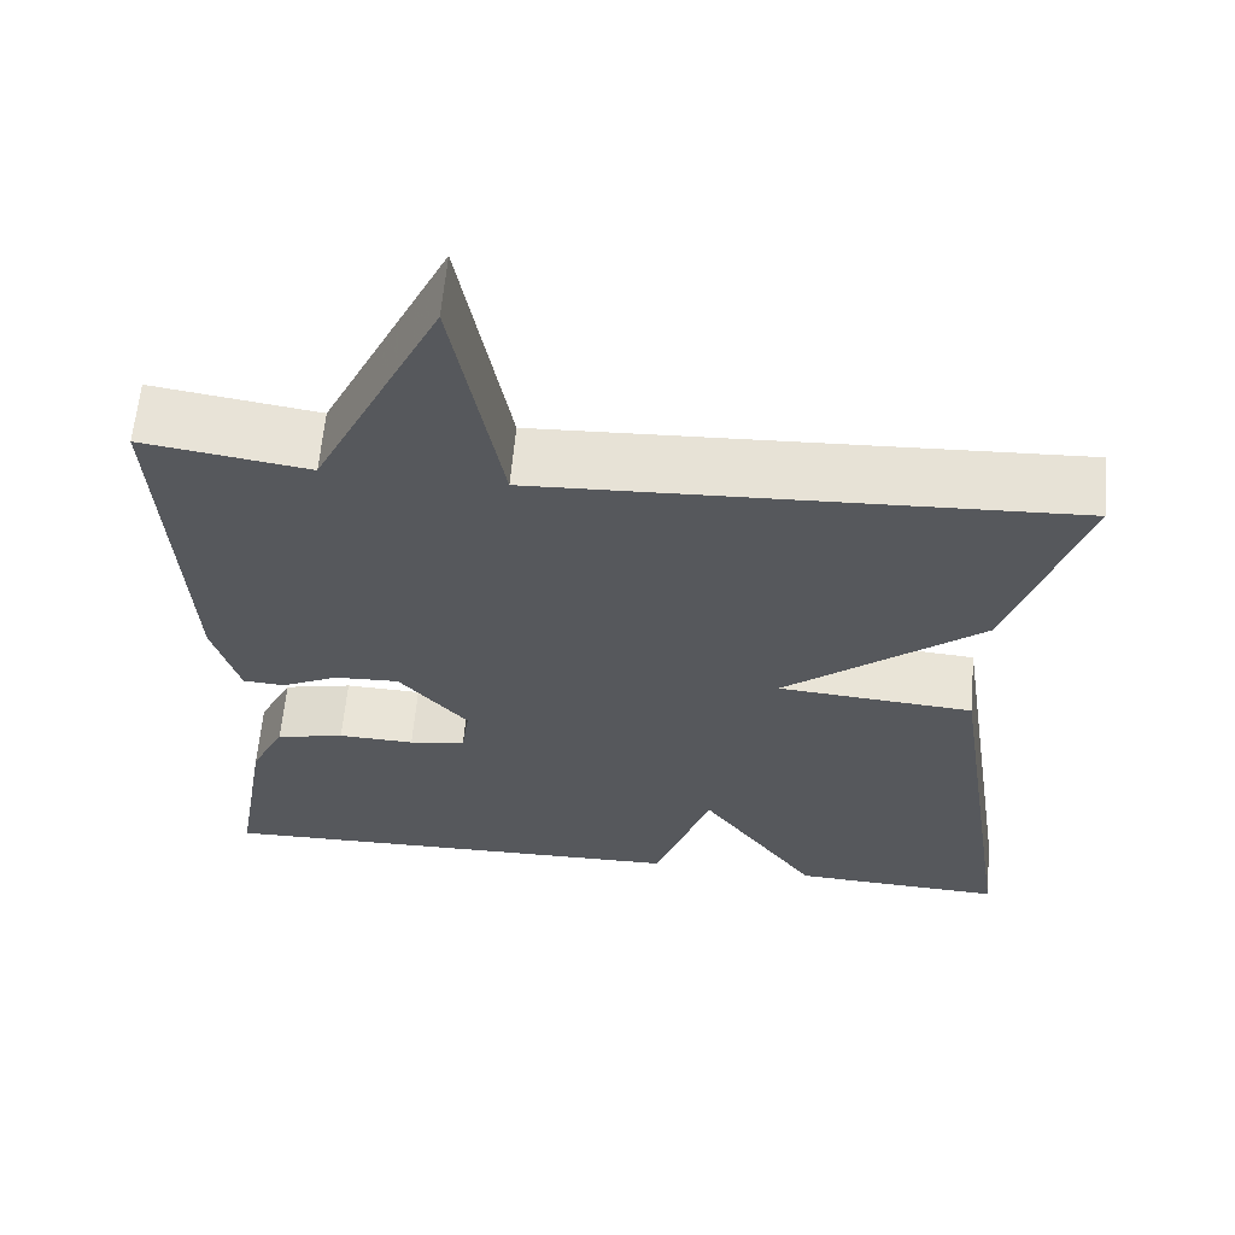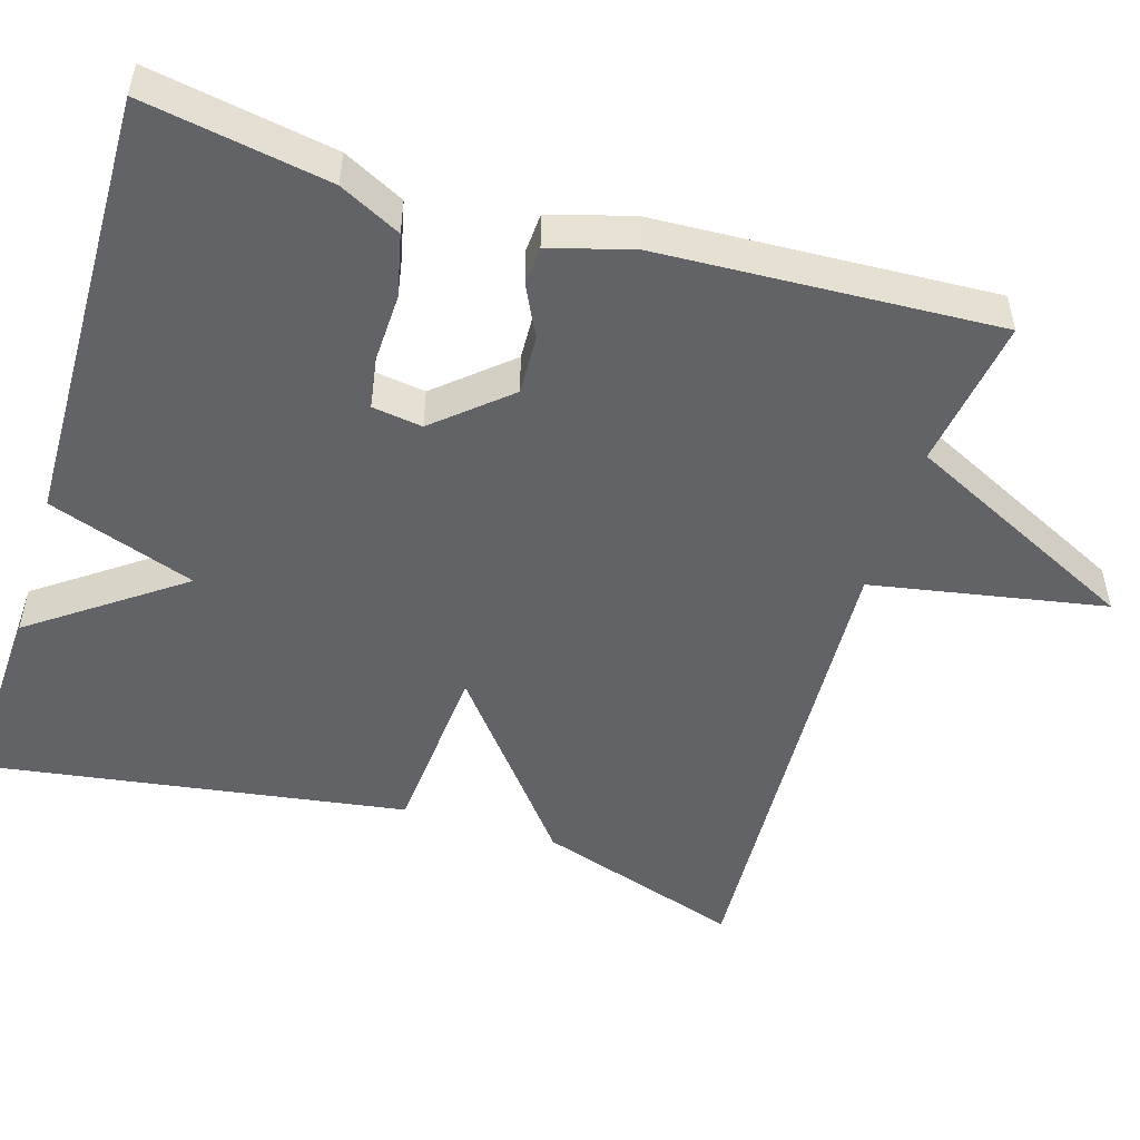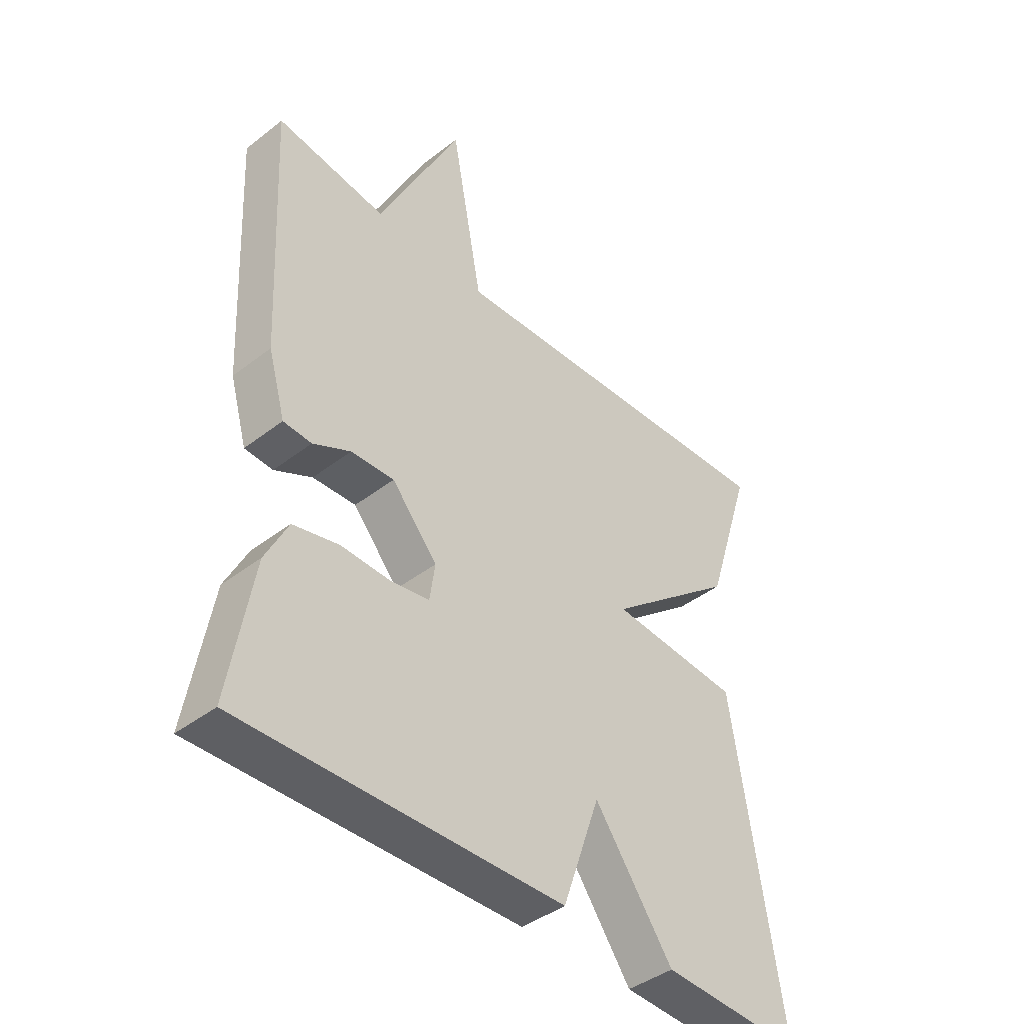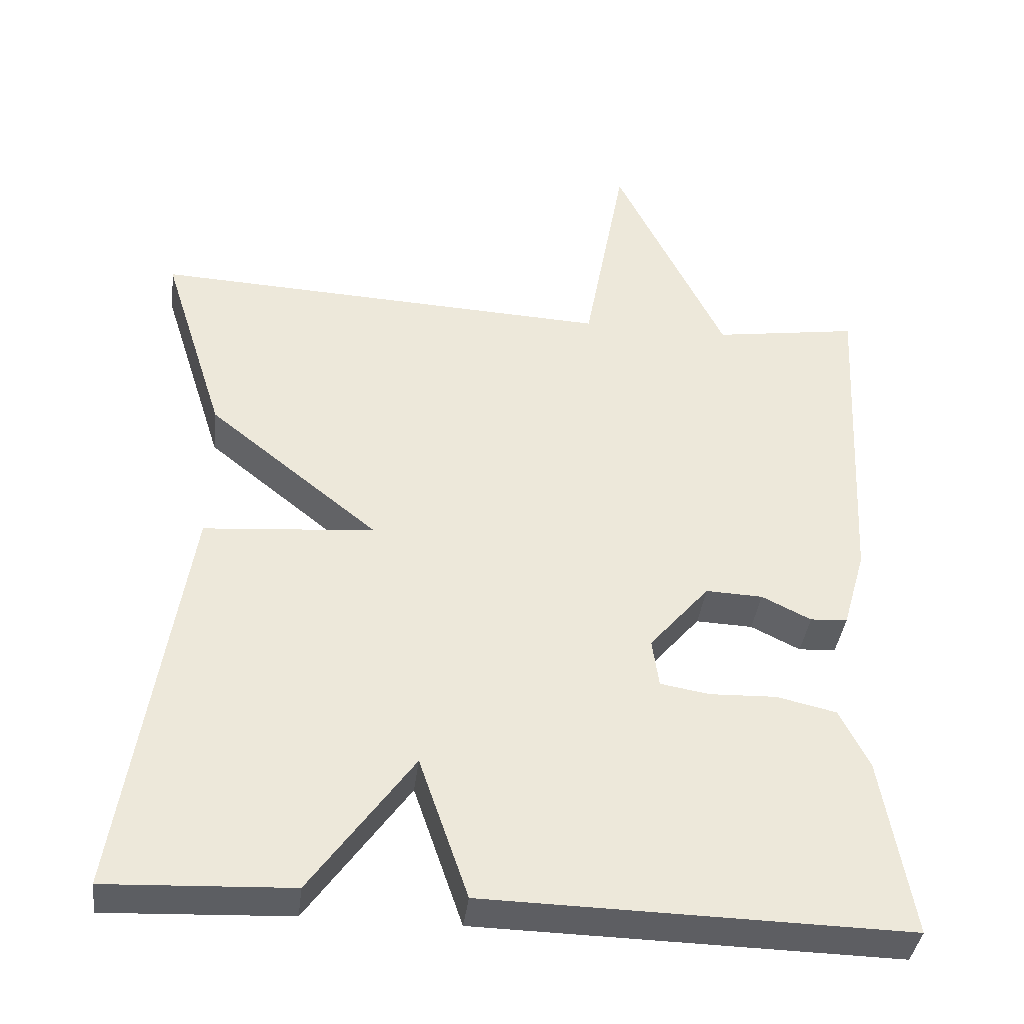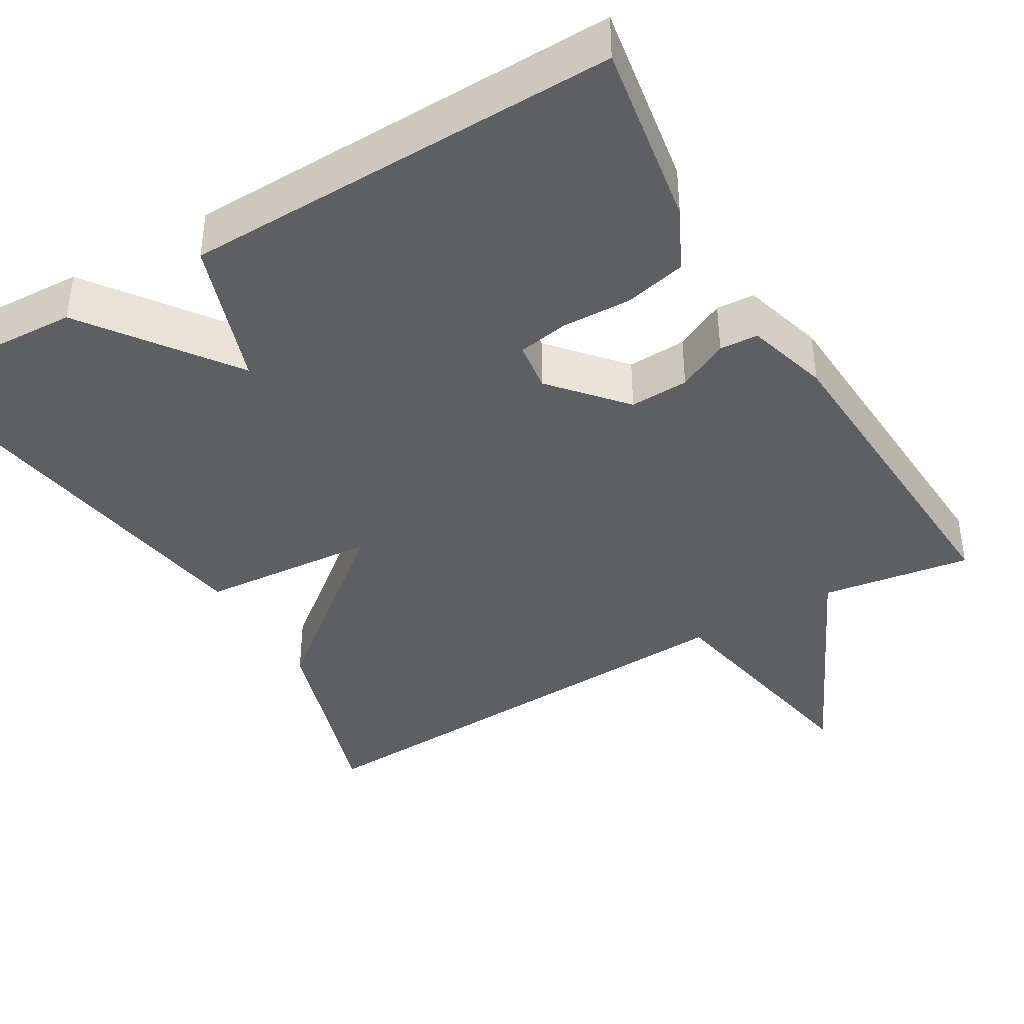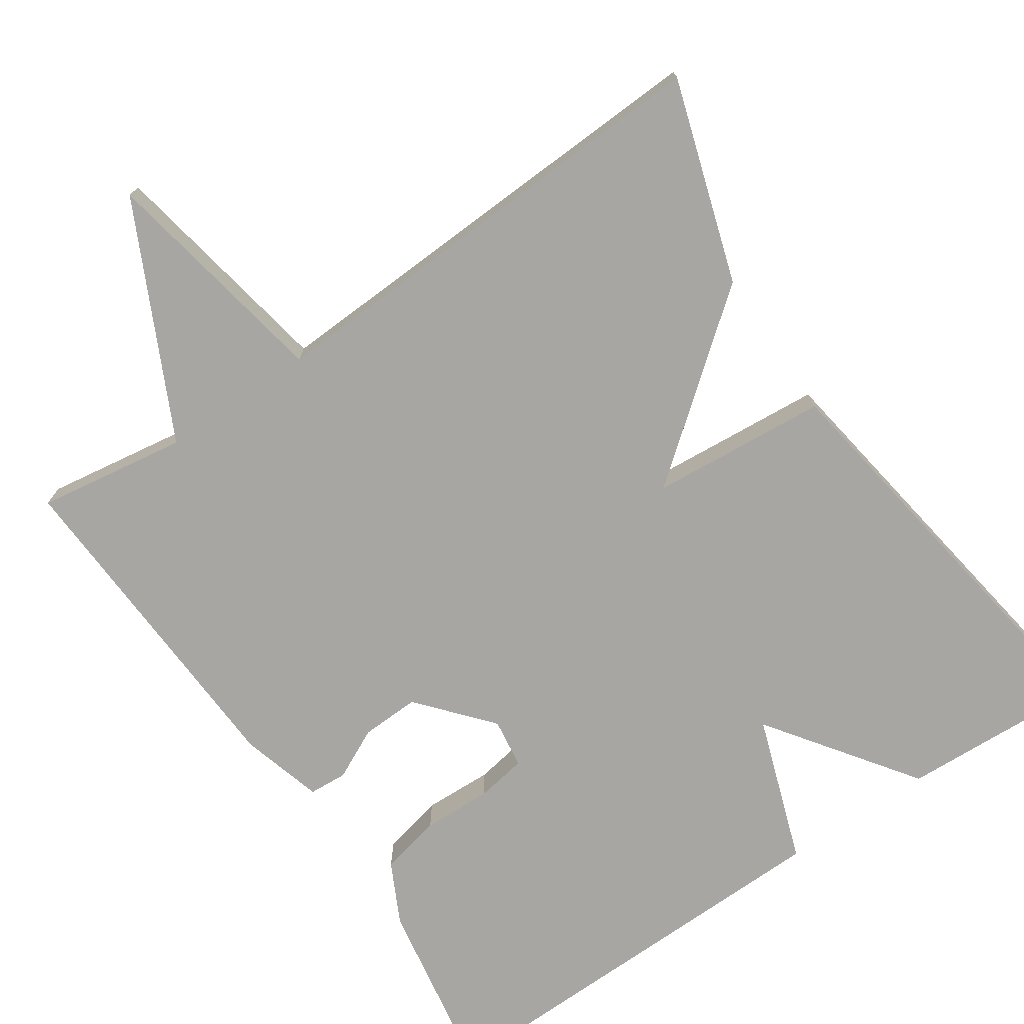
<metadata>
{"format":"obj","ext":"obj","renderer":"f3d","projection":"perspective","resolution":1024,"background":"white","views":[{"elev":61.8,"azim":5.1,"up":"+Z"},{"elev":-51.0,"azim":-107.0,"up":"+Y"},{"elev":-42.2,"azim":-47.2,"up":"+Z"},{"elev":-38.6,"azim":173.1,"up":"+Z"},{"elev":-40.1,"azim":-149.4,"up":"+Y"},{"elev":-74.2,"azim":34.1,"up":"+Y"}]}
</metadata>
<code>
v -0.5 0.07 0.5
v -0.309 0.07 0.471
v -0.164 0.07 0.769
v -0.109 0.07 0.471
v 0.5 0.07 0.5
v 0.417 0.07 0.239
v 0.191 0.07 0.057
v 0.417 0.07 0.039
v 0.5 0.07 -0.5
v 0.256 0.07 -0.489
v 0.121 0.07 -0.301
v 0.056 0.07 -0.489
v -0.5 0.07 -0.5
v -0.46 0.07 -0.264
v -0.421 0.07 -0.186
v -0.342 0.07 -0.168
v -0.254 0.07 -0.171
v -0.189 0.07 -0.16
v -0.18 0.07 -0.096
v -0.259 0.07 -0.004
v -0.334 0.07 -0.007
v -0.399 0.07 -0.039
v -0.448 0.07 -0.036
v -0.478 0.07 0.069
v -0.5 0 0.5
v -0.309 0 0.471
v -0.164 0 0.769
v -0.109 0 0.471
v 0.5 0 0.5
v 0.417 0 0.239
v 0.191 0 0.057
v 0.417 0 0.039
v 0.5 0 -0.5
v 0.256 0 -0.489
v 0.121 0 -0.301
v 0.056 0 -0.489
v -0.5 0 -0.5
v -0.46 0 -0.264
v -0.421 0 -0.186
v -0.342 0 -0.168
v -0.254 0 -0.171
v -0.189 0 -0.16
v -0.18 0 -0.096
v -0.259 0 -0.004
v -0.334 0 -0.007
v -0.399 0 -0.039
v -0.448 0 -0.036
v -0.478 0 0.069
f 24 1 2
f 23 24 2
f 22 23 2
f 21 22 2
f 2 3 4
f 21 2 4
f 20 21 4
f 5 6 7
f 4 5 7
f 20 4 7
f 19 20 7
f 18 19 7 8
f 15 16 17
f 14 15 17
f 13 14 17
f 12 13 17
f 11 12 17
f 11 17 18
f 8 9 10 11
f 8 11 18
f 26 25 48
f 26 48 47
f 26 47 46
f 26 46 45
f 28 27 26
f 28 26 45
f 28 45 44
f 31 30 29
f 31 29 28
f 31 28 44
f 31 44 43
f 32 31 43 42
f 41 40 39
f 41 39 38
f 41 38 37
f 41 37 36
f 41 36 35
f 42 41 35
f 35 34 33 32
f 42 35 32
f 1 25 26 2
f 2 26 27 3
f 3 27 28 4
f 4 28 29 5
f 5 29 30 6
f 6 30 31 7
f 7 31 32 8
f 8 32 33 9
f 9 33 34 10
f 10 34 35 11
f 11 35 36 12
f 12 36 37 13
f 13 37 38 14
f 14 38 39 15
f 15 39 40 16
f 16 40 41 17
f 17 41 42 18
f 18 42 43 19
f 19 43 44 20
f 20 44 45 21
f 21 45 46 22
f 22 46 47 23
f 23 47 48 24
f 24 48 25 1

</code>
